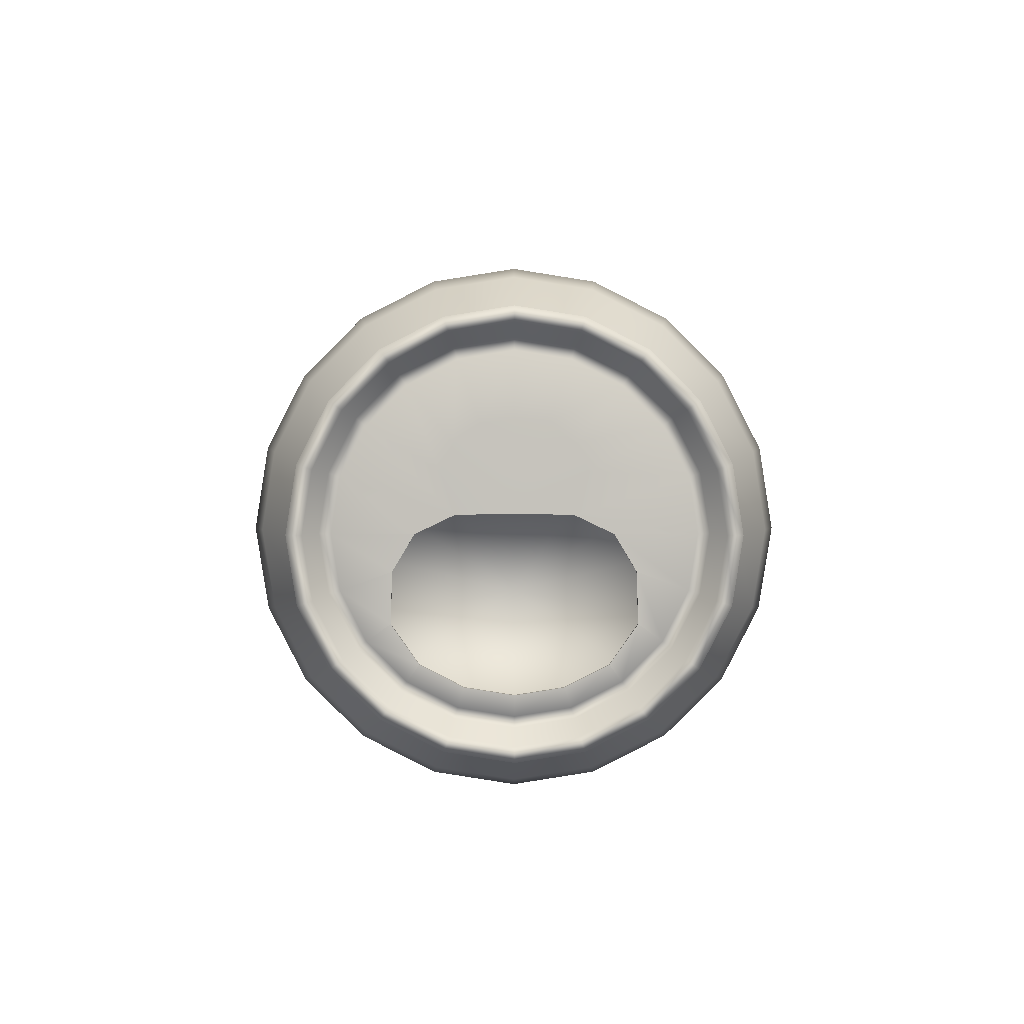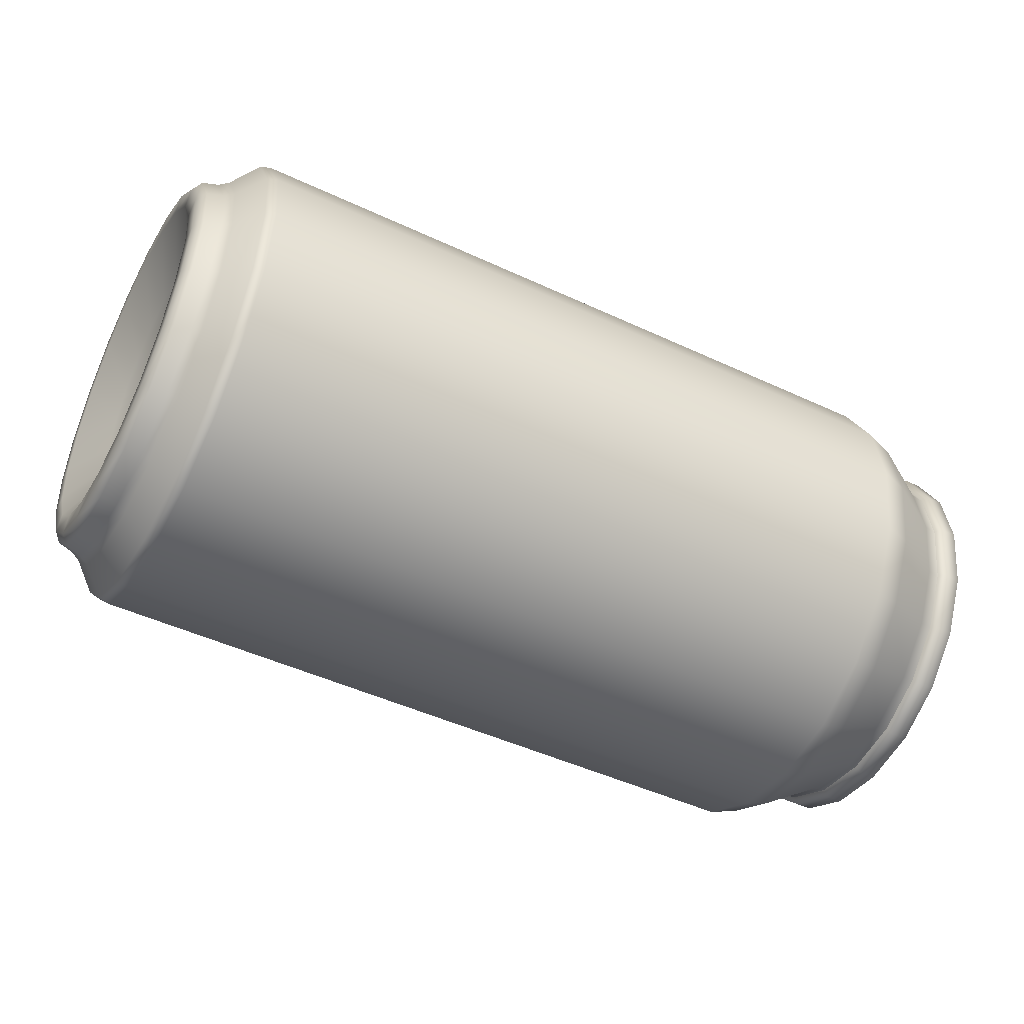
<metadata>
{"format":"obj","ext":"obj","renderer":"f3d","projection":"perspective","resolution":1024,"background":"white","views":[{"elev":2.6,"azim":-90.3,"up":"+Y"},{"elev":-46.6,"azim":151.9,"up":"+Y"}]}
</metadata>
<code>
g default
v -0.86 0.1852 0.9321
v -0.86 0.4587 0.7928
v -0.8599 0.6757 0.5758
v -0.8599 0.815 0.3023
v -0.8598 0.863 -0.000786
v -0.8598 0.815 -0.3039
v -0.8597 0.6757 -0.5773
v -0.8597 0.4587 -0.7943
v -0.8597 0.1852 -0.9336
v -0.8596 -0.1179 -0.9817
v -0.8597 -0.421 -0.9336
v -0.8597 -0.6944 -0.7943
v -0.8597 -0.9114 -0.5773
v -0.8598 -1.051 -0.3039
v -0.8598 -1.099 -0.000786
v -0.8599 -1.051 0.3023
v -0.8599 -0.9114 0.5758
v -0.86 -0.6944 0.7928
v -0.86 -0.421 0.9321
v -0.86 -0.1179 0.9801
v 2.054 0.1852 0.9326
v 2.097 0.181 0.9195
v 2.054 0.4587 0.7933
v 2.097 0.4506 0.7822
v 2.054 0.6757 0.5763
v 2.097 0.6645 0.5682
v 2.054 0.815 0.3028
v 2.097 0.8019 0.2986
v 2.054 0.863 -0.000276
v 2.097 0.8492 -0.000268
v 2.054 0.815 -0.3034
v 2.097 0.8019 -0.2991
v 2.054 0.6757 -0.5768
v 2.097 0.6645 -0.5687
v 2.054 0.4587 -0.7938
v 2.097 0.4506 -0.7827
v 2.054 0.1852 -0.9331
v 2.097 0.181 -0.9201
v 2.055 -0.1179 -0.9811
v 2.097 -0.1179 -0.9674
v 2.054 -0.421 -0.9331
v 2.097 -0.4167 -0.9201
v 2.054 -0.6944 -0.7938
v 2.097 -0.6863 -0.7827
v 2.054 -0.9114 -0.5768
v 2.097 -0.9003 -0.5687
v 2.054 -1.051 -0.3034
v 2.097 -1.038 -0.2991
v 2.054 -1.099 -0.000276
v 2.097 -1.085 -0.000268
v 2.054 -1.051 0.3028
v 2.097 -1.038 0.2986
v 2.054 -0.9114 0.5763
v 2.097 -0.9003 0.5682
v 2.054 -0.6944 0.7933
v 2.097 -0.6863 0.7822
v 2.054 -0.421 0.9326
v 2.097 -0.4167 0.9195
v 2.054 -0.1179 0.9806
v 2.097 -0.1179 0.9669
v 2.324 0.1198 0.7313
v 2.294 0.1331 0.7723
v 2.324 0.3342 0.6221
v 2.294 0.3595 0.6569
v 2.324 0.5044 0.4519
v 2.294 0.5392 0.4772
v 2.324 0.6137 0.2375
v 2.294 0.6546 0.2508
v 2.324 0.6513 -0.000229
v 2.294 0.6944 -0.000234
v 2.324 0.6137 -0.2379
v 2.294 0.6546 -0.2512
v 2.324 0.5044 -0.4524
v 2.294 0.5392 -0.4777
v 2.324 0.3342 -0.6225
v 2.294 0.3595 -0.6574
v 2.324 0.1198 -0.7318
v 2.294 0.1331 -0.7727
v 2.324 -0.1179 -0.7694
v 2.294 -0.1179 -0.8125
v 2.324 -0.3556 -0.7318
v 2.294 -0.3689 -0.7727
v 2.324 -0.57 -0.6225
v 2.294 -0.5953 -0.6574
v 2.324 -0.7402 -0.4524
v 2.294 -0.775 -0.4777
v 2.324 -0.8494 -0.2379
v 2.294 -0.8904 -0.2512
v 2.324 -0.8871 -0.000229
v 2.294 -0.9301 -0.000234
v 2.324 -0.8494 0.2375
v 2.294 -0.8904 0.2508
v 2.324 -0.7402 0.4519
v 2.294 -0.775 0.4772
v 2.324 -0.57 0.6221
v 2.294 -0.5953 0.6569
v 2.324 -0.3556 0.7313
v 2.294 -0.3689 0.7723
v 2.324 -0.1179 0.769
v 2.293 -0.1179 0.812
v 2.229 -0.1179 -0.8312
v 2.19 -0.1179 -0.8574
v 2.19 -0.3828 -0.8155
v 2.229 -0.3746 -0.7905
v 2.19 -0.6217 -0.6937
v 2.229 -0.6063 -0.6725
v 2.19 -0.8113 -0.5041
v 2.229 -0.7901 -0.4886
v 2.19 -0.9331 -0.2651
v 2.229 -0.9081 -0.257
v 2.19 -0.975 -0.000252
v 2.229 -0.9488 -0.000245
v 2.19 -0.9331 0.2646
v 2.229 -0.9081 0.2565
v 2.19 -0.8113 0.5036
v 2.229 -0.7901 0.4881
v 2.19 -0.6217 0.6932
v 2.229 -0.6063 0.672
v 2.19 -0.3828 0.815
v 2.229 -0.3746 0.79
v 2.19 -0.1179 0.8569
v 2.229 -0.1179 0.8307
v 2.19 0.147 0.815
v 2.229 0.1389 0.79
v 2.19 0.3859 0.6932
v 2.229 0.3705 0.672
v 2.19 0.5756 0.5036
v 2.229 0.5543 0.4881
v 2.19 0.6973 0.2646
v 2.229 0.6724 0.2565
v 2.19 0.7393 -0.000252
v 2.229 0.713 -0.000245
v 2.19 0.6973 -0.2651
v 2.229 0.6724 -0.257
v 2.19 0.5756 -0.5041
v 2.229 0.5543 -0.4886
v 2.19 0.3859 -0.6937
v 2.229 0.3705 -0.6725
v 2.19 0.147 -0.8155
v 2.229 0.1389 -0.7905
v 2.324 0.09682 0.6606
v 2.324 0.2905 0.5619
v 2.324 0.4442 0.4082
v 2.324 0.5429 0.2145
v 2.324 0.5769 -0.000229
v 2.324 0.5429 -0.2149
v 2.324 0.4442 -0.4086
v 2.324 0.2905 -0.5623
v 2.324 0.09682 -0.661
v 2.324 -0.1179 -0.695
v 2.324 -0.3326 -0.661
v 2.324 -0.5263 -0.5623
v 2.324 -0.68 -0.4086
v 2.324 -0.7787 -0.2149
v 2.324 -0.8127 -0.000229
v 2.324 -0.7787 0.2145
v 2.324 -0.68 0.4082
v 2.324 -0.5263 0.5619
v 2.324 -0.3326 0.6606
v 2.324 -0.1179 0.6946
v 2.21 0.03177 0.4603
v 2.21 0.1668 0.3916
v 2.148 -0.1179 -0.000259
v 2.21 0.2739 0.2844
v 2.21 0.3427 0.1494
v 2.21 0.3664 -0.000249
v 2.21 0.3427 -0.1499
v 2.21 0.2739 -0.2849
v 2.21 0.1668 -0.3921
v 2.21 0.03177 -0.4608
v 2.21 -0.1179 -0.4845
v 2.21 -0.2675 -0.4608
v 2.21 -0.4025 -0.3921
v 2.21 -0.5097 -0.2849
v 2.21 -0.5785 -0.1499
v 2.21 -0.6022 -0.000249
v 2.21 -0.5785 0.1494
v 2.21 -0.5097 0.2844
v 2.21 -0.4025 0.3916
v 2.21 -0.2675 0.4603
v 2.21 -0.1179 0.484
v -0.9754 0.1728 0.894
v -0.9753 0.4351 0.7603
v -0.9753 0.6433 0.5522
v -0.9753 0.7769 0.2899
v -0.9752 0.8229 -0.000806
v -0.9752 0.7769 -0.2915
v -0.9751 0.6433 -0.5538
v -0.9751 0.4351 -0.7619
v -0.9751 0.1728 -0.8956
v -0.975 -0.1179 -0.9416
v -0.9751 -0.4086 -0.8956
v -0.9751 -0.6709 -0.7619
v -0.9751 -0.879 -0.5538
v -0.9752 -1.013 -0.2915
v -0.9752 -1.059 -0.000806
v -0.9753 -1.013 0.2899
v -0.9753 -0.879 0.5522
v -0.9753 -0.6709 0.7603
v -0.9754 -0.4086 0.894
v -0.9754 -0.1179 0.94
v -1.209 0.128 0.7559
v -1.209 0.3498 0.6428
v -1.209 0.5258 0.4668
v -1.209 0.6388 0.245
v -1.209 0.6778 -0.000847
v -1.209 0.6388 -0.2467
v -1.209 0.5258 -0.4685
v -1.209 0.3498 -0.6445
v -1.209 0.128 -0.7575
v -1.209 -0.1179 -0.7965
v -1.209 -0.3637 -0.7575
v -1.209 -0.5855 -0.6445
v -1.209 -0.7616 -0.4685
v -1.209 -0.8746 -0.2467
v -1.209 -0.9135 -0.000847
v -1.209 -0.8746 0.245
v -1.209 -0.7616 0.4668
v -1.209 -0.5855 0.6428
v -1.209 -0.3637 0.7559
v -1.209 -0.1179 0.7948
v -1.261 0.1256 0.7486
v -1.261 0.3453 0.6366
v -1.261 0.5196 0.4623
v -1.26 0.6315 0.2426
v -1.26 0.6701 -0.000856
v -1.26 0.6315 -0.2444
v -1.26 0.5196 -0.464
v -1.26 0.3453 -0.6383
v -1.26 0.1256 -0.7503
v -1.26 -0.1179 -0.7888
v -1.26 -0.3614 -0.7503
v -1.26 -0.581 -0.6383
v -1.26 -0.7554 -0.464
v -1.26 -0.8673 -0.2444
v -1.26 -0.9059 -0.000856
v -1.26 -0.8673 0.2426
v -1.261 -0.7554 0.4623
v -1.261 -0.581 0.6366
v -1.261 -0.3614 0.7486
v -1.261 -0.1179 0.7871
v -1.281 0.1339 0.7741
v -1.281 0.361 0.6583
v -1.28 0.5413 0.4781
v -1.28 0.657 0.2509
v -1.28 0.6969 -0.000859
v -1.28 0.657 -0.2526
v -1.28 0.5413 -0.4798
v -1.28 0.361 -0.6601
v -1.28 0.1339 -0.7758
v -1.28 -0.1179 -0.8157
v -1.28 -0.3697 -0.7758
v -1.28 -0.5968 -0.6601
v -1.28 -0.7771 -0.4798
v -1.28 -0.8928 -0.2526
v -1.28 -0.9327 -0.000859
v -1.28 -0.8928 0.2509
v -1.28 -0.7771 0.4781
v -1.281 -0.5968 0.6583
v -1.281 -0.3697 0.7741
v -1.281 -0.1179 0.8139
v -1.35 0.1339 0.7741
v -1.35 0.361 0.6583
v -1.35 0.5413 0.4781
v -1.35 0.657 0.2509
v -1.35 0.6969 -0.000871
v -1.35 0.657 -0.2527
v -1.35 0.5413 -0.4798
v -1.35 0.361 -0.6601
v -1.35 0.1339 -0.7758
v -1.35 -0.1179 -0.8157
v -1.35 -0.3697 -0.7758
v -1.35 -0.5968 -0.6601
v -1.35 -0.7771 -0.4798
v -1.35 -0.8928 -0.2527
v -1.35 -0.9327 -0.000871
v -1.35 -0.8928 0.2509
v -1.35 -0.7771 0.4781
v -1.35 -0.5968 0.6583
v -1.35 -0.3697 0.7741
v -1.35 -0.1179 0.8139
v -1.356 0.1158 0.7182
v -1.356 0.3266 0.6108
v -1.356 0.4938 0.4436
v -1.356 0.6012 0.2328
v -1.356 0.6382 -0.000872
v -1.356 0.6012 -0.2345
v -1.356 0.4938 -0.4453
v -1.356 0.3266 -0.6126
v -1.356 0.1158 -0.72
v -1.356 -0.1179 -0.757
v -1.356 -0.3515 -0.72
v -1.356 -0.5623 -0.6126
v -1.356 -0.7296 -0.4453
v -1.356 -0.837 -0.2345
v -1.356 -0.874 -0.000872
v -1.356 -0.837 0.2328
v -1.356 -0.7296 0.4436
v -1.356 -0.5623 0.6108
v -1.356 -0.3515 0.7182
v -1.356 -0.1179 0.7552
v -1.219 0.1008 0.6721
v -1.219 0.298 0.5716
v -1.219 0.4546 0.4151
v -1.219 0.5551 0.2178
v -1.219 0.5897 -0.000848
v -1.219 0.5551 -0.2195
v -1.219 0.4546 -0.4168
v -1.219 0.298 -0.5733
v -1.219 0.1008 -0.6738
v -1.219 -0.1179 -0.7085
v -1.219 -0.3365 -0.6738
v -1.219 -0.5338 -0.5733
v -1.219 -0.6904 -0.4168
v -1.219 -0.7909 -0.2195
v -1.219 -0.8255 -0.000848
v -1.219 -0.7909 0.2178
v -1.219 -0.6904 0.4151
v -1.219 -0.5338 0.5716
v -1.219 -0.3365 0.6721
v -1.219 -0.1179 0.7068
v -1.268 0.08604 0.6268
v -1.268 0.27 0.533
v -1.268 0.416 0.387
v -1.268 0.5097 0.2031
v -1.268 0.542 -0.000857
v -1.268 0.5097 -0.2048
v -1.268 0.416 -0.3887
v -1.268 0.27 -0.5347
v -1.268 0.08604 -0.6285
v -1.268 -0.1179 -0.6608
v -1.268 -0.3218 -0.6285
v -1.268 -0.5058 -0.5347
v -1.268 -0.6518 -0.3887
v -1.268 -0.7455 -0.2048
v -1.268 -0.7778 -0.000857
v -1.268 -0.7455 0.2031
v -1.268 -0.6518 0.387
v -1.268 -0.5058 0.533
v -1.268 -0.3218 0.6268
v -1.268 -0.1179 0.6591
v -1.281 -0.0483 0.2133
v -1.279 0.1094 0.2681
v -1.278 0.211 0.2188
v -1.278 0.2837 0.122
v -1.278 0.2949 -0.000859
v -1.278 0.2837 -0.1237
v -1.278 0.211 -0.2205
v -1.279 0.1094 -0.2698
v -1.281 -0.0483 -0.215
v -1.279 -0.1179 -0.3604
v -1.277 -0.2526 -0.4406
v -1.274 -0.4421 -0.4471
v -1.274 -0.5891 -0.3432
v -1.274 -0.6719 -0.1809
v -1.274 -0.7004 -0.000858
v -1.274 -0.6719 0.1791
v -1.274 -0.5891 0.3415
v -1.274 -0.4421 0.4454
v -1.277 -0.2526 0.4388
v -1.279 -0.1179 0.3587
v -1.284 -0.04369 -0.00086
v -1.268 -0.0483 -0.215
v -1.266 -0.1179 -0.3604
v -1.264 -0.2526 -0.4406
v -1.261 -0.4421 -0.4471
v -1.261 -0.5891 -0.3432
v -1.261 -0.6719 -0.1809
v -1.261 -0.7004 -0.000856
v -1.261 -0.6719 0.1791
v -1.262 -0.5891 0.3415
v -1.261 -0.4421 0.4454
v -1.264 -0.2526 0.4388
v -1.266 -0.1179 0.3587
v -1.269 -0.0483 0.2133
v -1.271 -0.04369 -0.000858
v -1.216 0.06576 -0.2904
v -1.213 -0.02833 -0.4871
v -1.209 -0.2105 -0.5955
v -1.205 -0.4668 -0.6043
v -1.206 -0.6656 -0.4639
v -1.206 -0.7775 -0.2443
v -1.206 -0.8161 -0.000846
v -1.206 -0.7775 0.2426
v -1.206 -0.6656 0.4622
v -1.206 -0.4668 0.6026
v -1.209 -0.2105 0.5938
v -1.213 -0.02833 0.4854
v -1.216 0.06576 0.2887
v -1.22 0.072 -0.000848
v -0.8937 -0.005172 -0.2435
v -0.8911 -0.08402 -0.4083
v -0.728 -0.3678 -0.000762
v -0.8882 -0.2367 -0.4991
v -0.885 -0.4514 -0.5065
v -0.8857 -0.618 -0.3888
v -0.8857 -0.7118 -0.2048
v -0.8858 -0.7441 -0.00079
v -0.8858 -0.7118 0.2032
v -0.8858 -0.618 0.3872
v -0.8852 -0.4514 0.5049
v -0.8884 -0.2367 0.4975
v -0.8912 -0.08402 0.4067
v -0.8938 -0.005172 0.2419
v -0.8971 5.4e-05 -0.000792
g FoodTallLLowerArm
f 342 343 362
f 343 344 362
f 344 345 362
f 345 346 362
f 346 347 362
f 347 348 362
f 348 349 362
f 349 350 362
f 391 392 393
f 392 394 393
f 394 395 393
f 395 396 393
f 396 397 393
f 397 398 393
f 398 399 393
f 399 400 393
f 400 401 393
f 401 402 393
f 402 403 393
f 403 404 393
f 21 22 24 23
f 22 21 59 60
f 23 24 26 25
f 25 26 28 27
f 27 28 30 29
f 29 30 32 31
f 31 32 34 33
f 33 34 36 35
f 35 36 38 37
f 37 38 40 39
f 39 40 42 41
f 41 42 44 43
f 43 44 46 45
f 45 46 48 47
f 47 48 50 49
f 49 50 52 51
f 51 52 54 53
f 53 54 56 55
f 55 56 58 57
f 57 58 60 59
f 61 62 100 99
f 62 61 63 64
f 64 63 65 66
f 66 65 67 68
f 68 67 69 70
f 70 69 71 72
f 72 71 73 74
f 74 73 75 76
f 76 75 77 78
f 78 77 79 80
f 80 79 81 82
f 82 81 83 84
f 84 83 85 86
f 86 85 87 88
f 88 87 89 90
f 90 89 91 92
f 92 91 93 94
f 94 93 95 96
f 96 95 97 98
f 98 97 99 100
f 101 102 139 140
f 102 101 104 103
f 103 104 106 105
f 105 106 108 107
f 107 108 110 109
f 109 110 112 111
f 111 112 114 113
f 113 114 116 115
f 115 116 118 117
f 117 118 120 119
f 119 120 122 121
f 121 122 124 123
f 123 124 126 125
f 125 126 128 127
f 127 128 130 129
f 129 130 132 131
f 131 132 134 133
f 133 134 136 135
f 135 136 138 137
f 137 138 140 139
f 21 23 2 1
f 23 25 3 2
f 25 27 4 3
f 27 29 5 4
f 29 31 6 5
f 31 33 7 6
f 33 35 8 7
f 35 37 9 8
f 37 39 10 9
f 39 41 11 10
f 41 43 12 11
f 43 45 13 12
f 45 47 14 13
f 47 49 15 14
f 49 51 16 15
f 51 53 17 16
f 53 55 18 17
f 55 57 19 18
f 57 59 20 19
f 59 21 1 20
f 162 161 163
f 164 162 163
f 165 164 163
f 166 165 163
f 167 166 163
f 168 167 163
f 169 168 163
f 170 169 163
f 171 170 163
f 172 171 163
f 173 172 163
f 174 173 163
f 175 174 163
f 176 175 163
f 177 176 163
f 178 177 163
f 179 178 163
f 180 179 163
f 181 180 163
f 161 181 163
f 24 22 123 125
f 26 24 125 127
f 28 26 127 129
f 30 28 129 131
f 32 30 131 133
f 34 32 133 135
f 36 34 135 137
f 38 36 137 139
f 40 38 139 102
f 42 40 102 103
f 44 42 103 105
f 46 44 105 107
f 48 46 107 109
f 50 48 109 111
f 52 50 111 113
f 54 52 113 115
f 56 54 115 117
f 58 56 117 119
f 60 58 119 121
f 22 60 121 123
f 104 101 80 82
f 106 104 82 84
f 108 106 84 86
f 110 108 86 88
f 112 110 88 90
f 114 112 90 92
f 116 114 92 94
f 118 116 94 96
f 120 118 96 98
f 122 120 98 100
f 124 122 100 62
f 126 124 62 64
f 128 126 64 66
f 130 128 66 68
f 132 130 68 70
f 134 132 70 72
f 136 134 72 74
f 138 136 74 76
f 140 138 76 78
f 101 140 78 80
f 63 61 141 142
f 65 63 142 143
f 67 65 143 144
f 69 67 144 145
f 71 69 145 146
f 73 71 146 147
f 75 73 147 148
f 77 75 148 149
f 79 77 149 150
f 81 79 150 151
f 83 81 151 152
f 85 83 152 153
f 87 85 153 154
f 89 87 154 155
f 91 89 155 156
f 93 91 156 157
f 95 93 157 158
f 97 95 158 159
f 99 97 159 160
f 61 99 160 141
f 142 141 161 162
f 143 142 162 164
f 144 143 164 165
f 145 144 165 166
f 146 145 166 167
f 147 146 167 168
f 148 147 168 169
f 149 148 169 170
f 150 149 170 171
f 151 150 171 172
f 152 151 172 173
f 153 152 173 174
f 154 153 174 175
f 155 154 175 176
f 156 155 176 177
f 157 156 177 178
f 158 157 178 179
f 159 158 179 180
f 160 159 180 181
f 141 160 181 161
f 1 2 183 182
f 2 3 184 183
f 3 4 185 184
f 4 5 186 185
f 5 6 187 186
f 6 7 188 187
f 7 8 189 188
f 8 9 190 189
f 9 10 191 190
f 10 11 192 191
f 11 12 193 192
f 12 13 194 193
f 13 14 195 194
f 14 15 196 195
f 15 16 197 196
f 16 17 198 197
f 17 18 199 198
f 18 19 200 199
f 19 20 201 200
f 20 1 182 201
f 182 183 203 202
f 183 184 204 203
f 184 185 205 204
f 185 186 206 205
f 186 187 207 206
f 187 188 208 207
f 188 189 209 208
f 189 190 210 209
f 190 191 211 210
f 191 192 212 211
f 192 193 213 212
f 193 194 214 213
f 194 195 215 214
f 195 196 216 215
f 196 197 217 216
f 197 198 218 217
f 198 199 219 218
f 199 200 220 219
f 200 201 221 220
f 201 182 202 221
f 202 203 223 222
f 203 204 224 223
f 204 205 225 224
f 205 206 226 225
f 206 207 227 226
f 207 208 228 227
f 208 209 229 228
f 209 210 230 229
f 210 211 231 230
f 211 212 232 231
f 212 213 233 232
f 213 214 234 233
f 214 215 235 234
f 215 216 236 235
f 216 217 237 236
f 217 218 238 237
f 218 219 239 238
f 219 220 240 239
f 220 221 241 240
f 221 202 222 241
f 222 223 243 242
f 223 224 244 243
f 224 225 245 244
f 225 226 246 245
f 226 227 247 246
f 227 228 248 247
f 228 229 249 248
f 229 230 250 249
f 230 231 251 250
f 231 232 252 251
f 232 233 253 252
f 233 234 254 253
f 234 235 255 254
f 235 236 256 255
f 236 237 257 256
f 237 238 258 257
f 238 239 259 258
f 239 240 260 259
f 240 241 261 260
f 241 222 242 261
f 242 243 263 262
f 243 244 264 263
f 244 245 265 264
f 245 246 266 265
f 246 247 267 266
f 247 248 268 267
f 248 249 269 268
f 249 250 270 269
f 250 251 271 270
f 251 252 272 271
f 252 253 273 272
f 253 254 274 273
f 254 255 275 274
f 255 256 276 275
f 256 257 277 276
f 257 258 278 277
f 258 259 279 278
f 259 260 280 279
f 260 261 281 280
f 261 242 262 281
f 262 263 283 282
f 263 264 284 283
f 264 265 285 284
f 265 266 286 285
f 266 267 287 286
f 267 268 288 287
f 268 269 289 288
f 269 270 290 289
f 270 271 291 290
f 271 272 292 291
f 272 273 293 292
f 273 274 294 293
f 274 275 295 294
f 275 276 296 295
f 276 277 297 296
f 277 278 298 297
f 278 279 299 298
f 279 280 300 299
f 280 281 301 300
f 281 262 282 301
f 282 283 303 302
f 283 284 304 303
f 284 285 305 304
f 285 286 306 305
f 286 287 307 306
f 287 288 308 307
f 288 289 309 308
f 289 290 310 309
f 290 291 311 310
f 291 292 312 311
f 292 293 313 312
f 293 294 314 313
f 294 295 315 314
f 295 296 316 315
f 296 297 317 316
f 297 298 318 317
f 298 299 319 318
f 299 300 320 319
f 300 301 321 320
f 301 282 302 321
f 302 303 323 322
f 303 304 324 323
f 304 305 325 324
f 305 306 326 325
f 306 307 327 326
f 307 308 328 327
f 308 309 329 328
f 309 310 330 329
f 310 311 331 330
f 311 312 332 331
f 312 313 333 332
f 313 314 334 333
f 314 315 335 334
f 315 316 336 335
f 316 317 337 336
f 317 318 338 337
f 318 319 339 338
f 319 320 340 339
f 320 321 341 340
f 321 302 322 341
f 322 323 343 342
f 323 324 344 343
f 324 325 345 344
f 325 326 346 345
f 326 327 347 346
f 327 328 348 347
f 328 329 349 348
f 329 330 350 349
f 330 331 351 350
f 331 332 352 351
f 332 333 353 352
f 333 334 354 353
f 334 335 355 354
f 335 336 356 355
f 336 337 357 356
f 337 338 358 357
f 338 339 359 358
f 339 340 360 359
f 340 341 361 360
f 341 322 342 361
f 405 391 393
f 404 405 393
f 350 351 364 363
f 351 352 365 364
f 352 353 366 365
f 353 354 367 366
f 354 355 368 367
f 355 356 369 368
f 356 357 370 369
f 357 358 371 370
f 358 359 372 371
f 359 360 373 372
f 360 361 374 373
f 361 342 375 374
f 362 350 363 376
f 342 362 376 375
f 363 364 378 377
f 364 365 379 378
f 365 366 380 379
f 366 367 381 380
f 367 368 382 381
f 368 369 383 382
f 369 370 384 383
f 370 371 385 384
f 371 372 386 385
f 372 373 387 386
f 373 374 388 387
f 374 375 389 388
f 376 363 377 390
f 375 376 390 389
f 377 378 392 391
f 378 379 394 392
f 379 380 395 394
f 380 381 396 395
f 381 382 397 396
f 382 383 398 397
f 383 384 399 398
f 384 385 400 399
f 385 386 401 400
f 386 387 402 401
f 387 388 403 402
f 388 389 404 403
f 390 377 391 405
f 389 390 405 404

</code>
